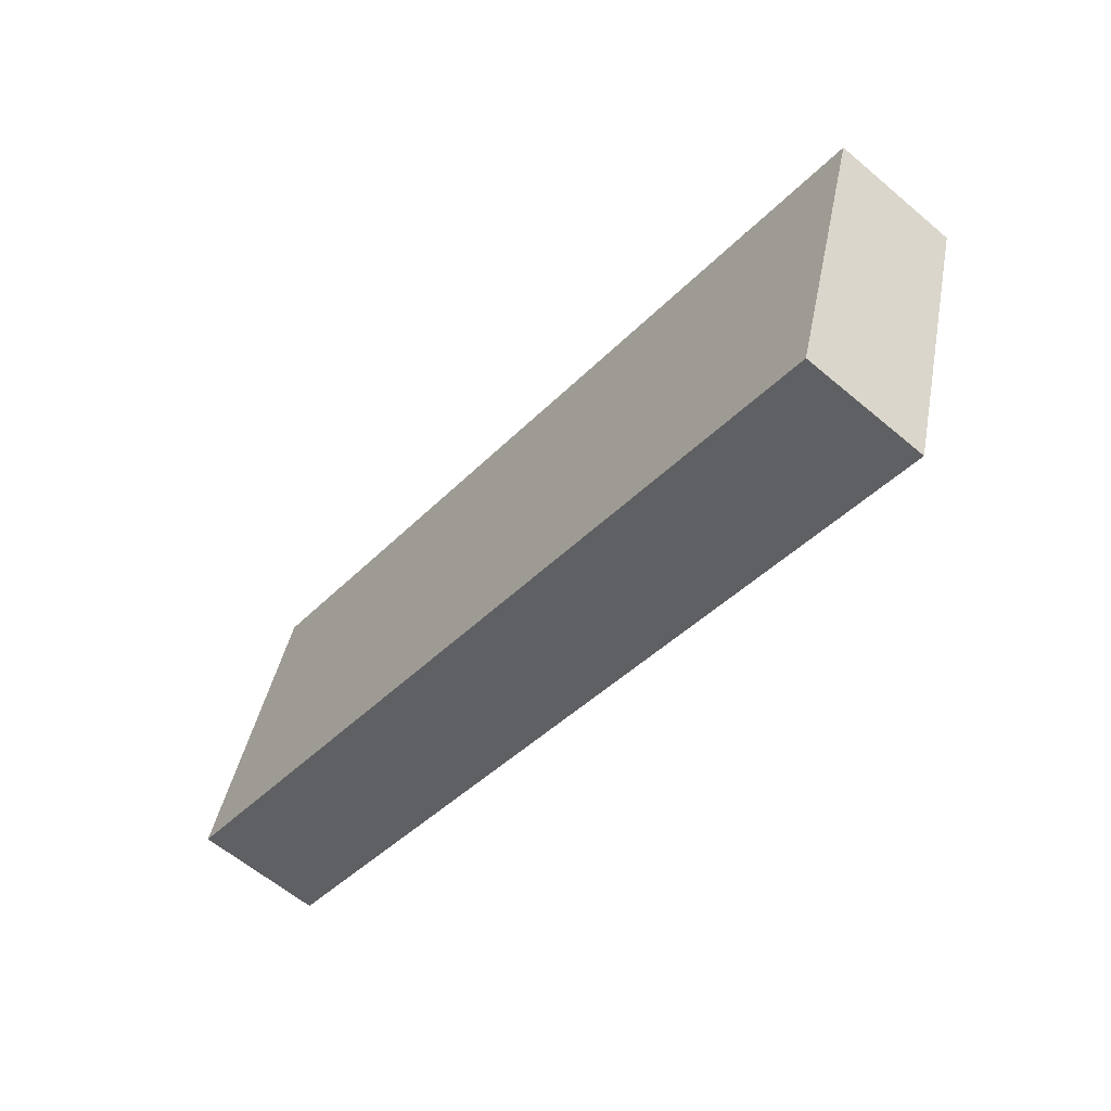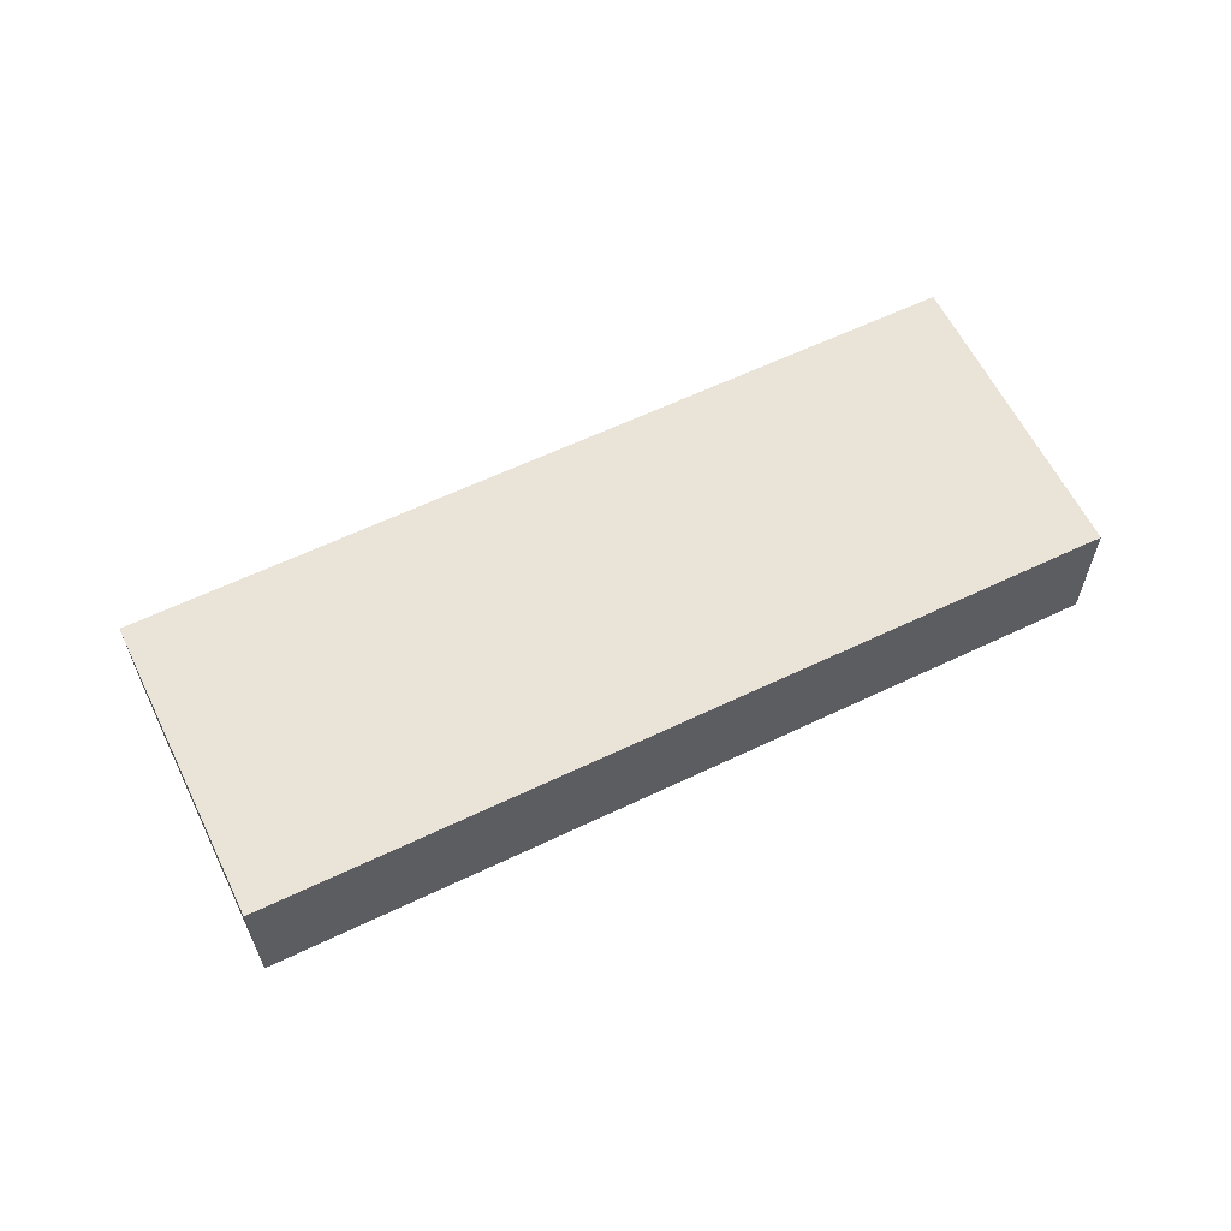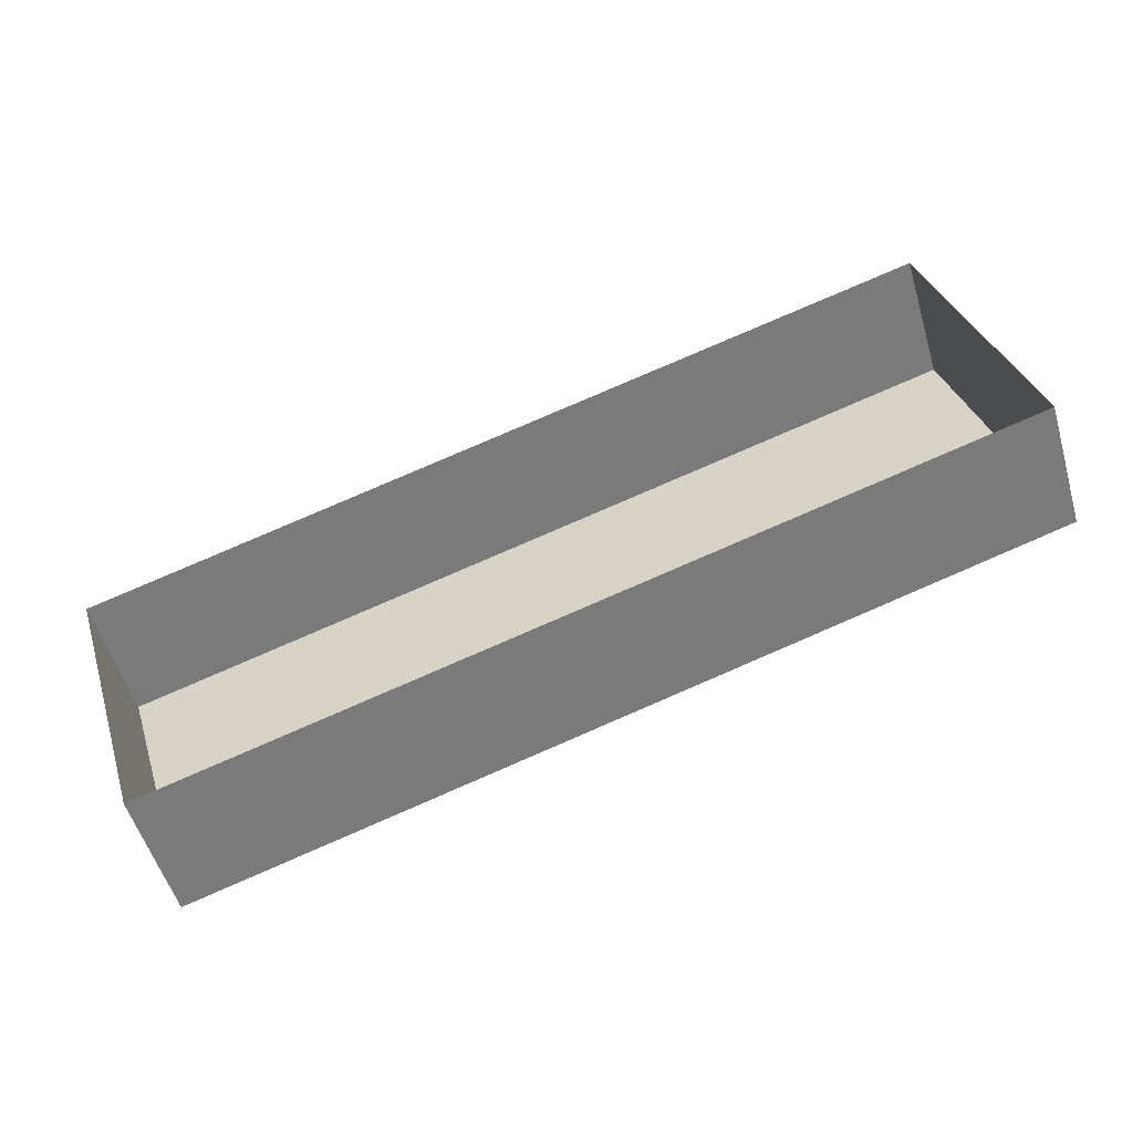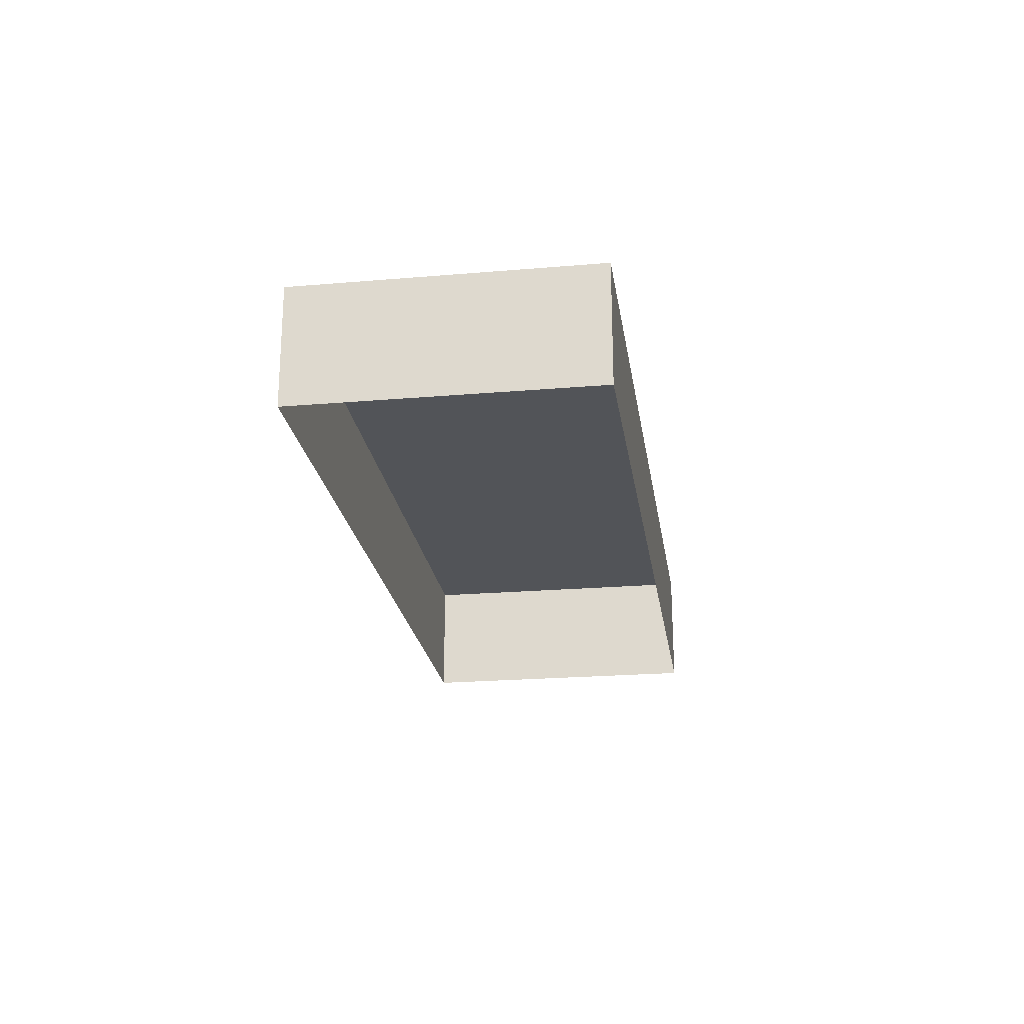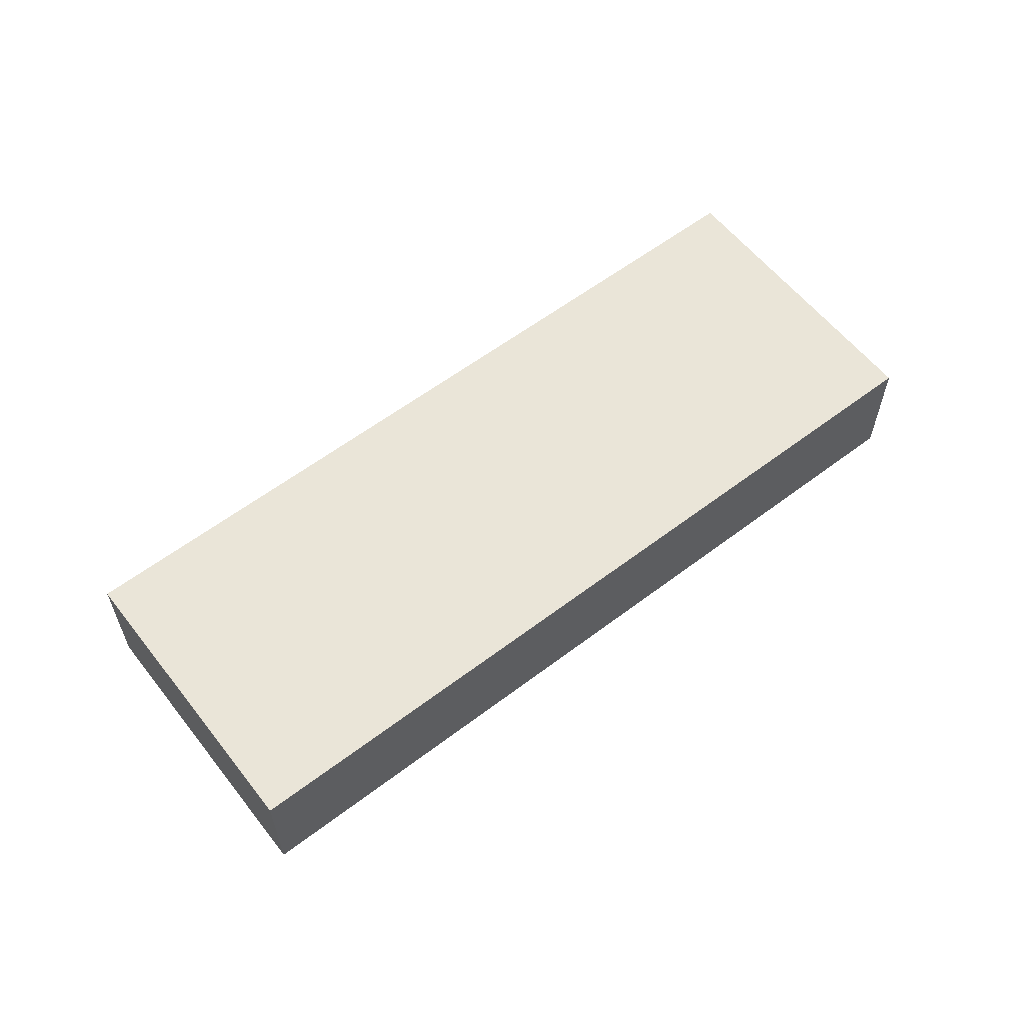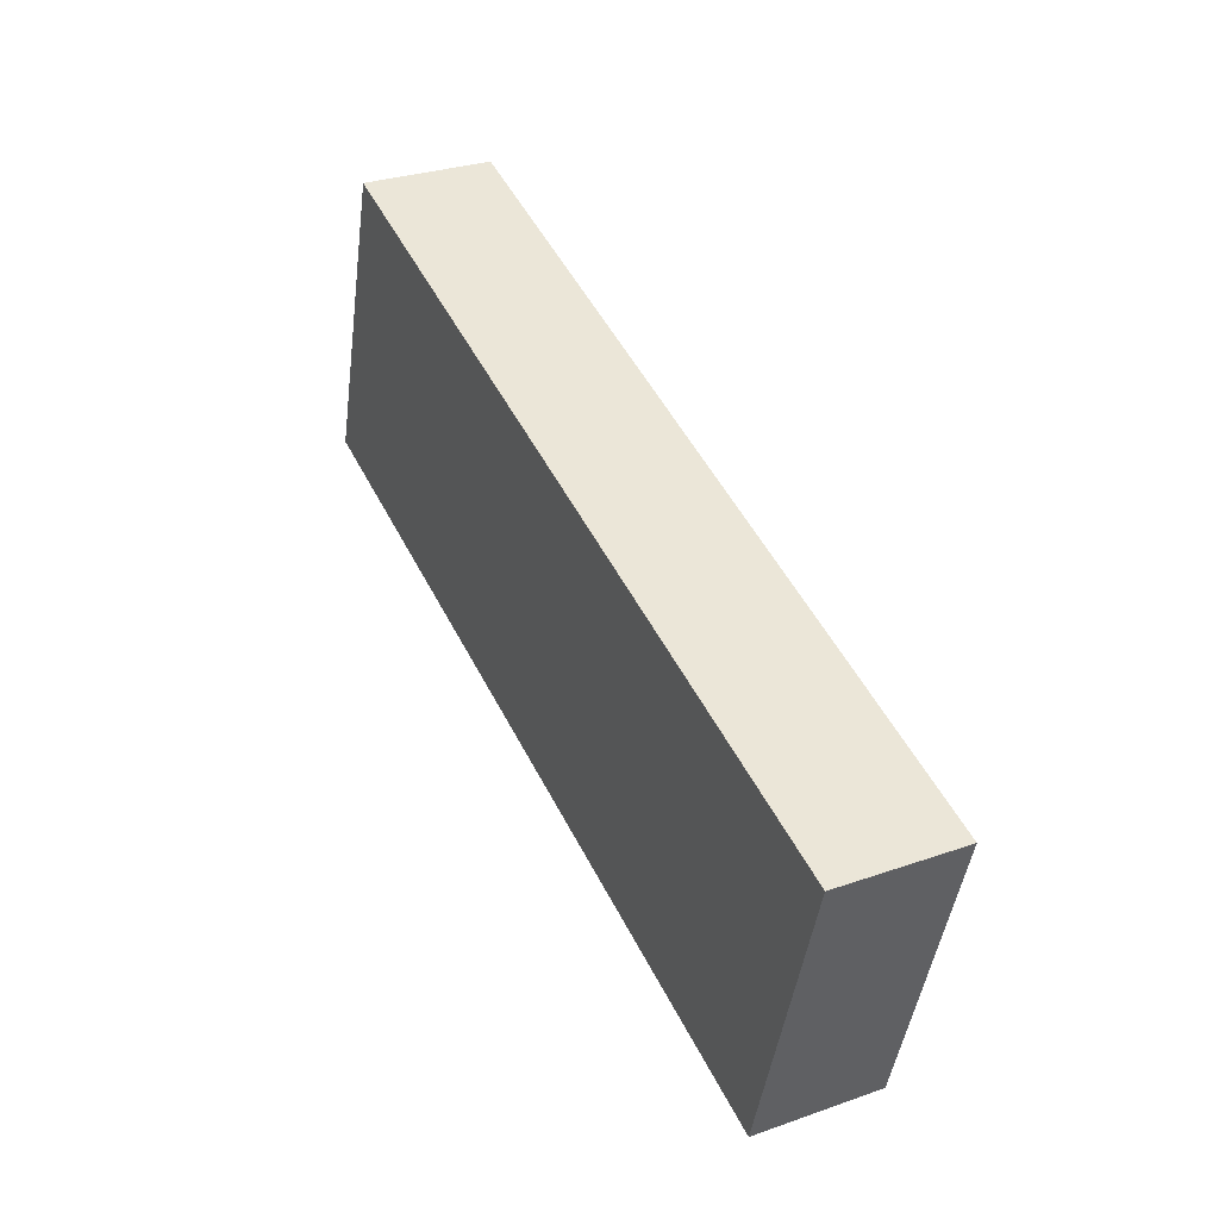
<metadata>
{"format":"obj","ext":"obj","renderer":"f3d","projection":"perspective","resolution":1024,"background":"white","views":[{"elev":-61.4,"azim":49.4,"up":"+Y"},{"elev":60.8,"azim":-42.7,"up":"+Z"},{"elev":-53.4,"azim":-163.4,"up":"+Y"},{"elev":-22.8,"azim":-98.3,"up":"+Z"},{"elev":59.3,"azim":125.4,"up":"+Z"},{"elev":30.2,"azim":63.1,"up":"+Y"}]}
</metadata>
<code>
v -2.231e+05 -1.273e+05 17.95
v -2.231e+05 -1.273e+05 17.95
v -2.231e+05 -1.273e+05 17.95
v -2.231e+05 -1.273e+05 17.95
v -2.231e+05 -1.273e+05 20.36
v -2.231e+05 -1.273e+05 20.36
v -2.231e+05 -1.273e+05 20.36
v -2.231e+05 -1.273e+05 20.36
f 1 2 3
f 4 1 3
f 5 6 7
f 8 5 7
f 6 1 4
f 6 5 1
f 7 3 2
f 8 7 2
f 5 2 1
f 5 8 2
f 7 4 3
f 7 6 4

</code>
